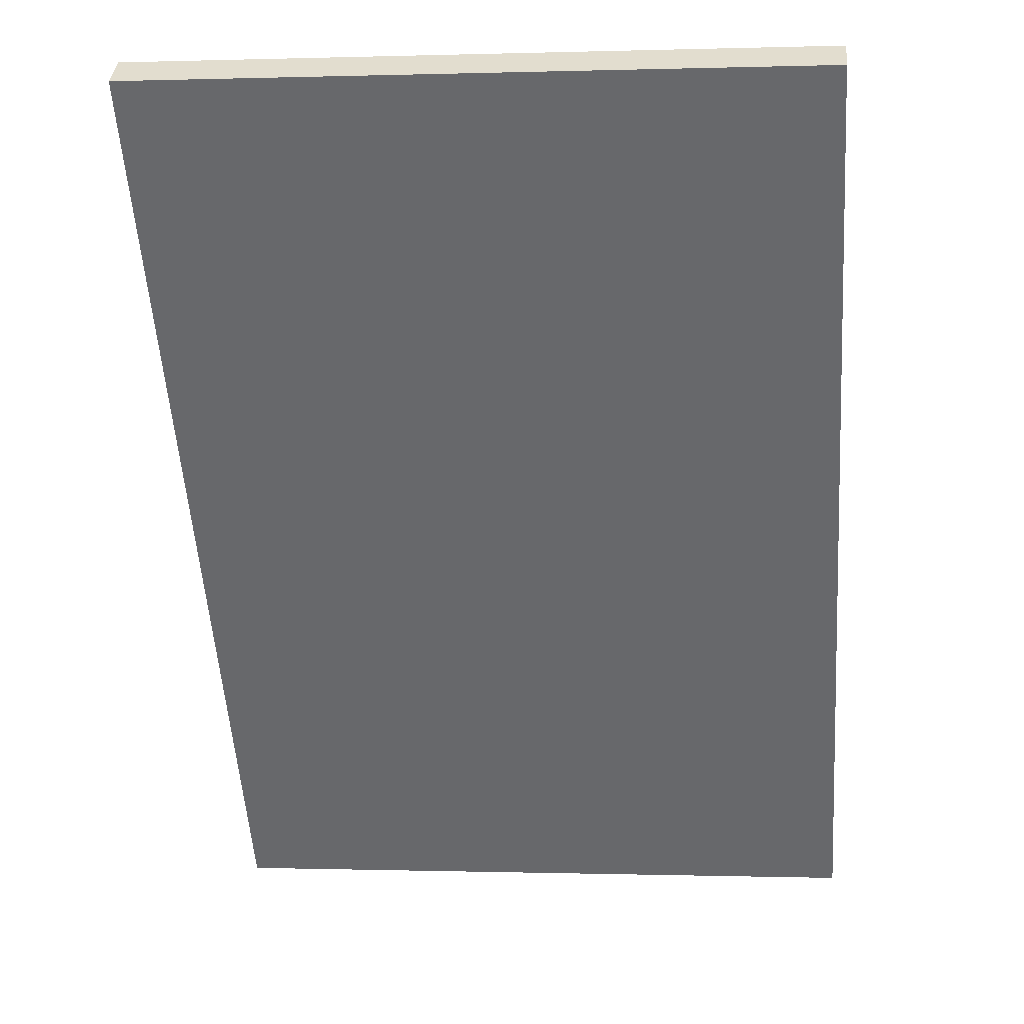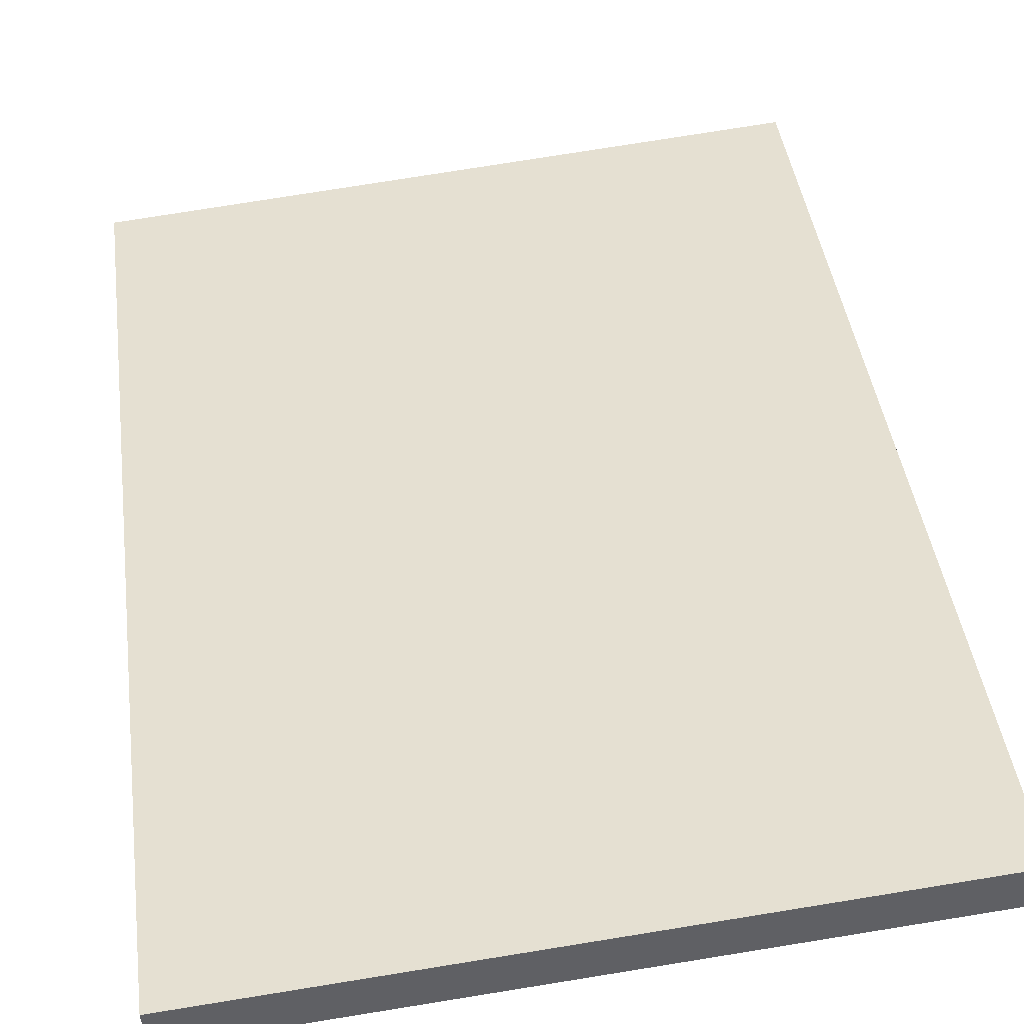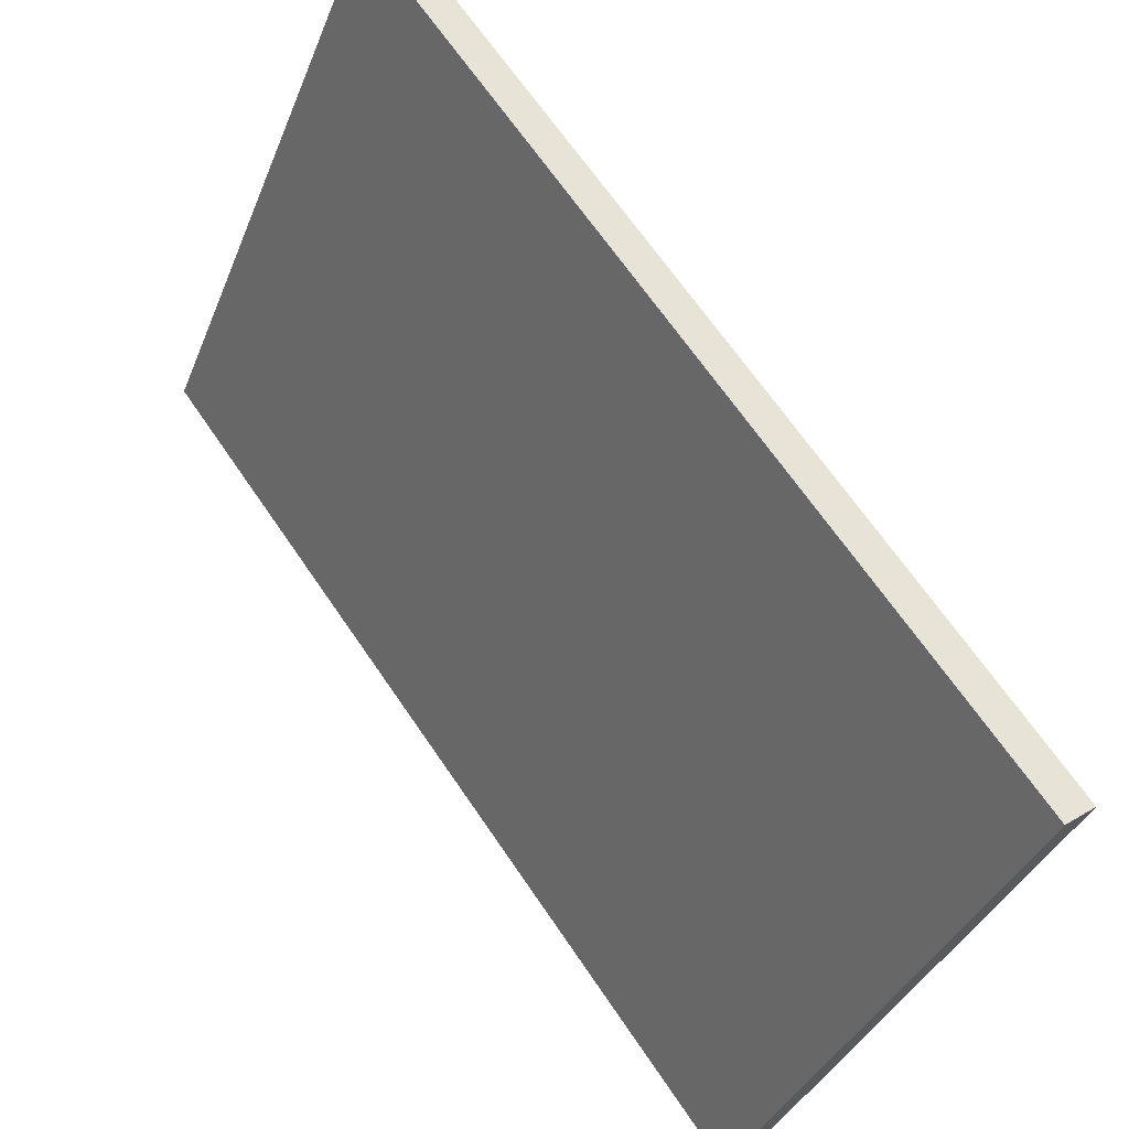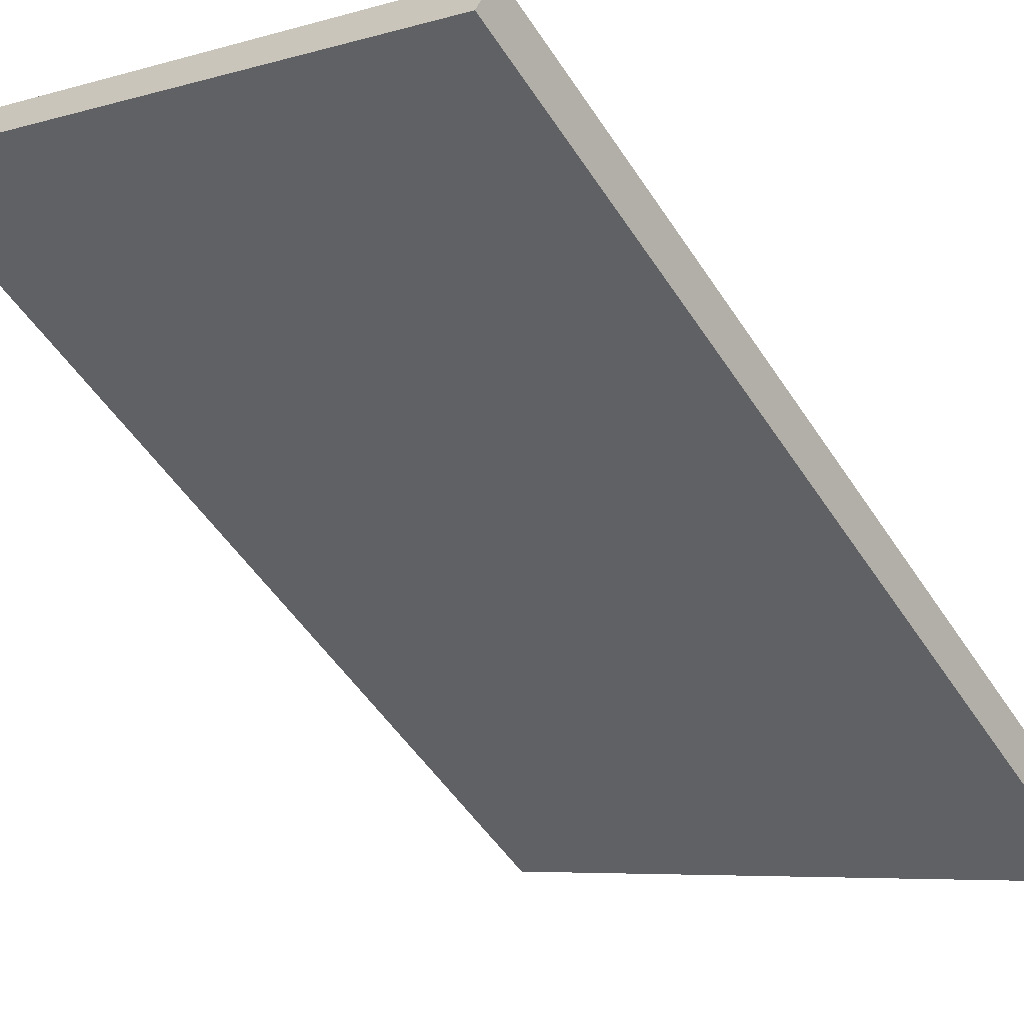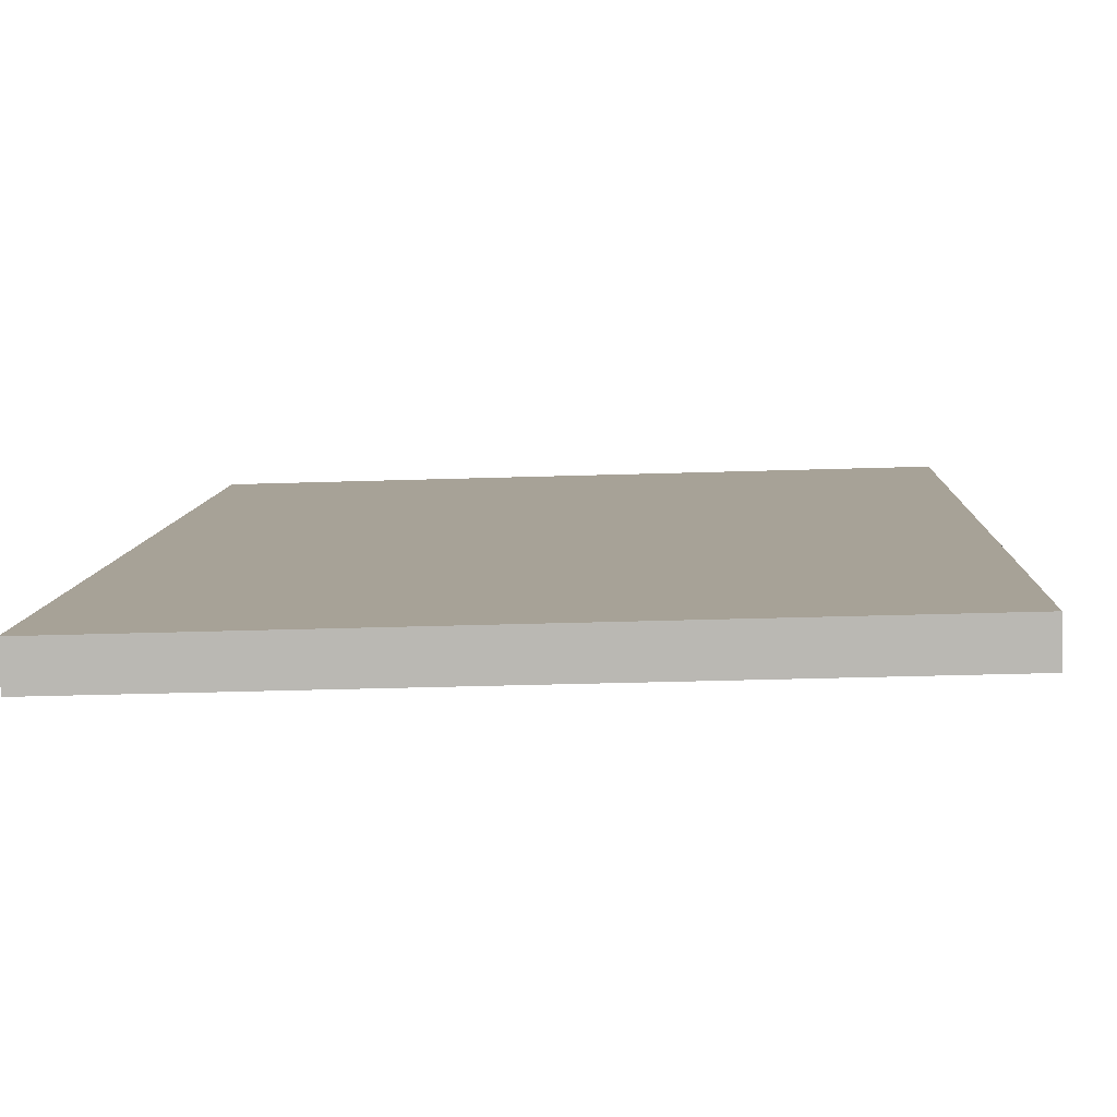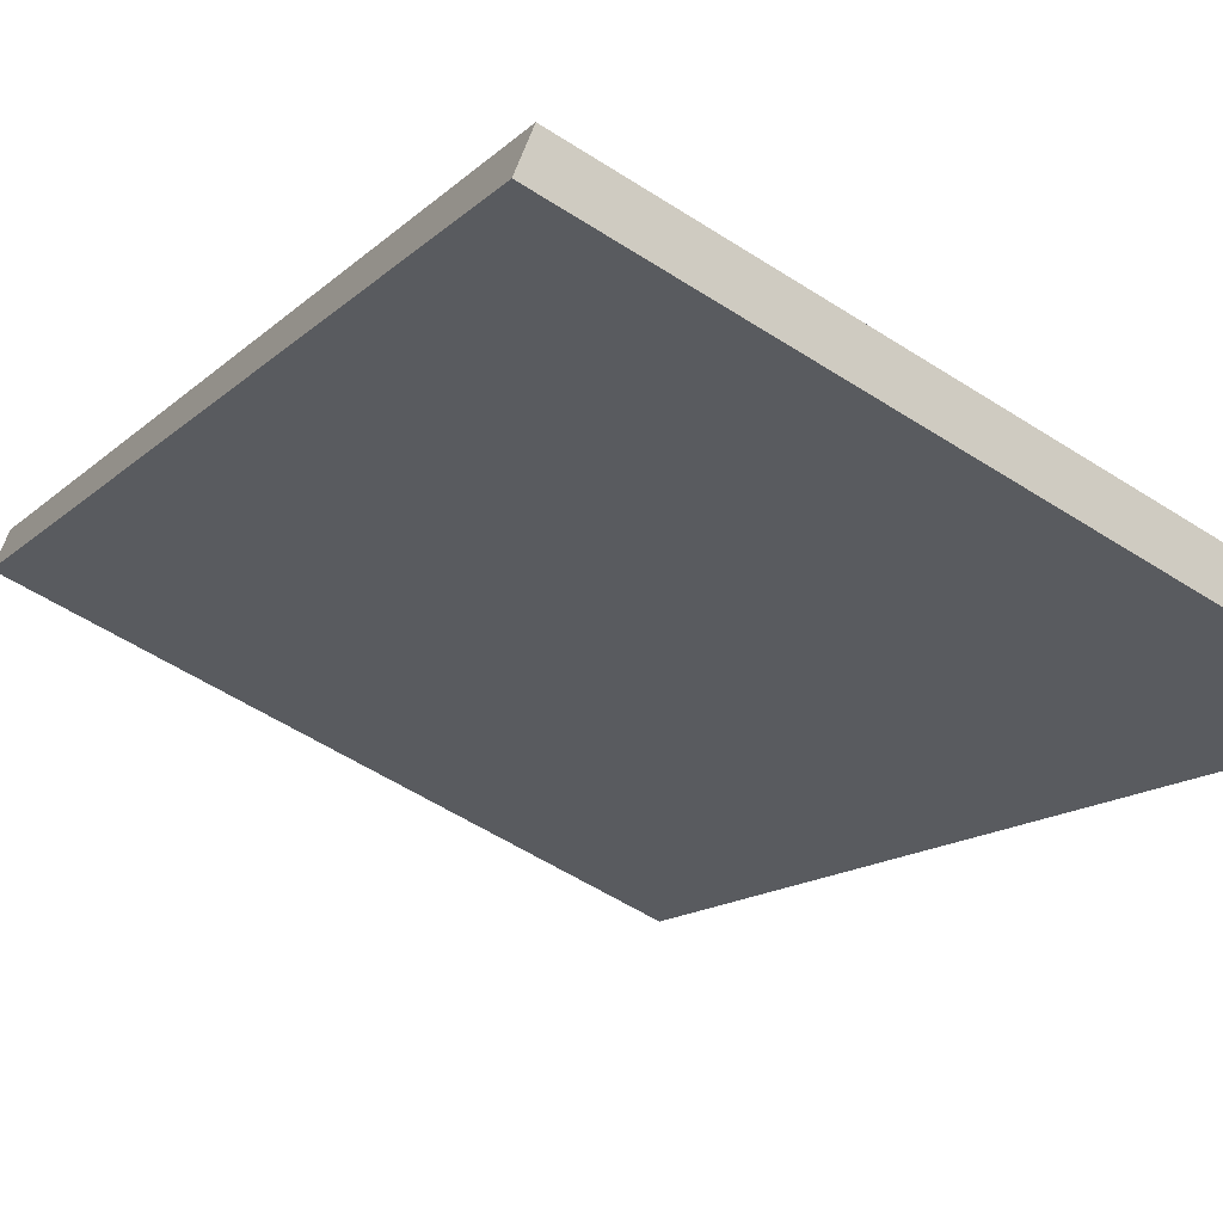
<metadata>
{"format":"obj","ext":"obj","renderer":"f3d","projection":"perspective","resolution":1024,"background":"white","views":[{"elev":-0.2,"azim":6.6,"up":"+Z"},{"elev":77.6,"azim":170.9,"up":"+Y"},{"elev":-37.4,"azim":69.6,"up":"+Z"},{"elev":-6.2,"azim":-138.5,"up":"+Y"},{"elev":-30.1,"azim":2.8,"up":"+Y"},{"elev":-55.5,"azim":-34.2,"up":"+Y"}]}
</metadata>
<code>
o buildings009 (375)
g buildings009 (375)
v 379.6 -43.14 -6.687
v 366.1 -43.14 -6.687
v 379.6 -30.84 -23.06
v 366.1 -30.84 -23.06
v 366.1 -43.14 -6.687
v 366.1 -43.77 -7.159
v 366.1 -30.84 -23.06
v 366.1 -31.47 -23.53
v 366.1 -43.77 -7.159
v 379.6 -43.77 -7.159
v 366.1 -31.47 -23.53
v 379.6 -31.47 -23.53
v 379.6 -43.77 -7.159
v 379.6 -43.14 -6.687
v 379.6 -31.47 -23.53
v 379.6 -30.84 -23.06
v 379.6 -30.84 -23.06
v 366.1 -30.84 -23.06
v 379.6 -31.47 -23.53
v 366.1 -31.47 -23.53
v 379.6 -43.77 -7.159
v 366.1 -43.77 -7.159
v 379.6 -43.14 -6.687
v 366.1 -43.14 -6.687
g buildings009 (375)
f 3 4 2 1
f 7 8 6 5
f 11 12 10 9
f 15 16 14 13
f 19 20 18 17
f 23 24 22 21

</code>
